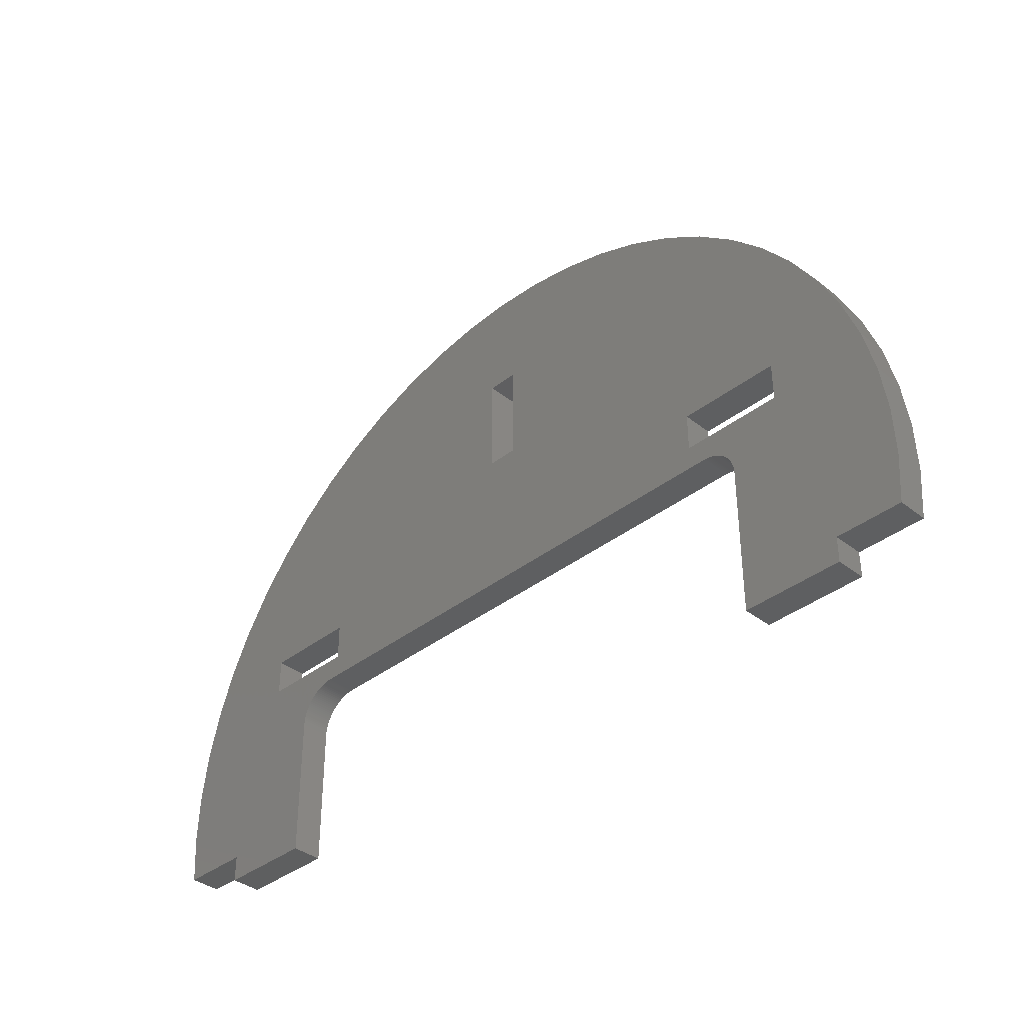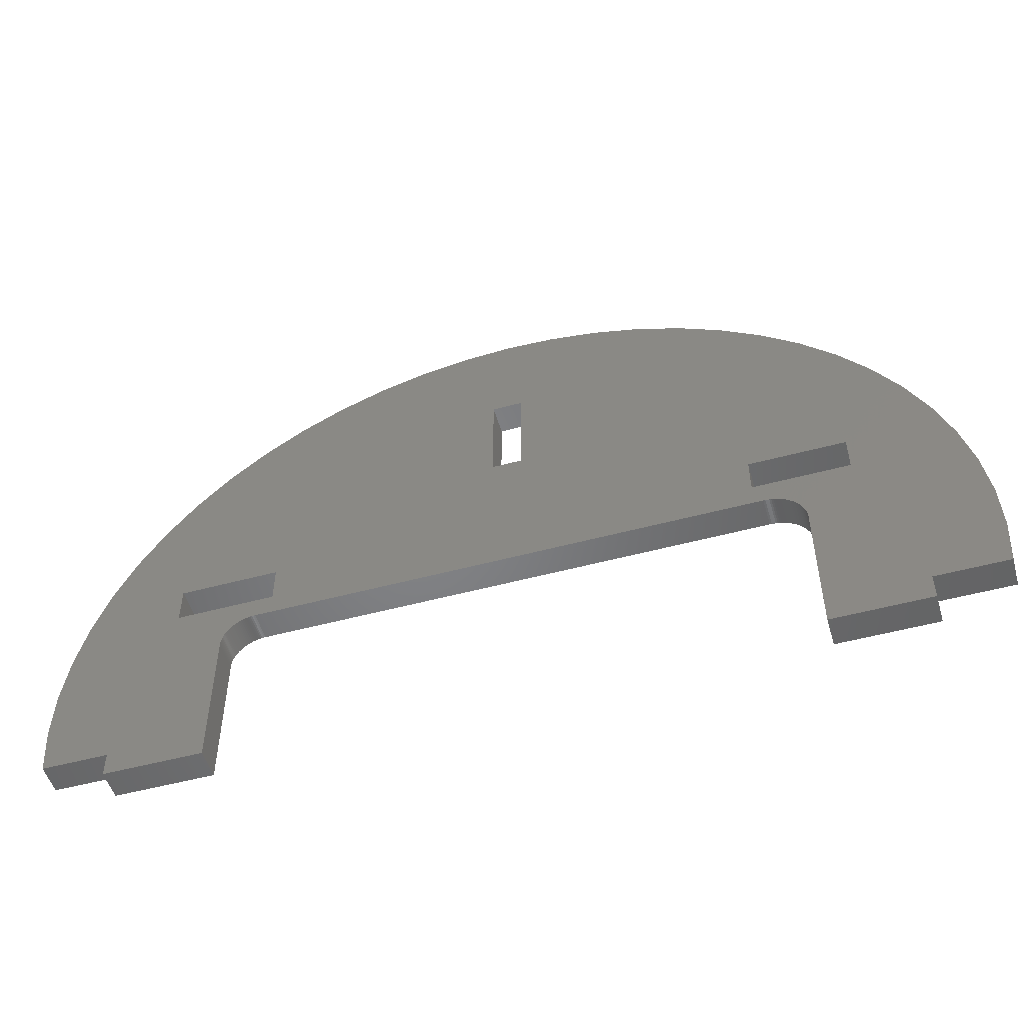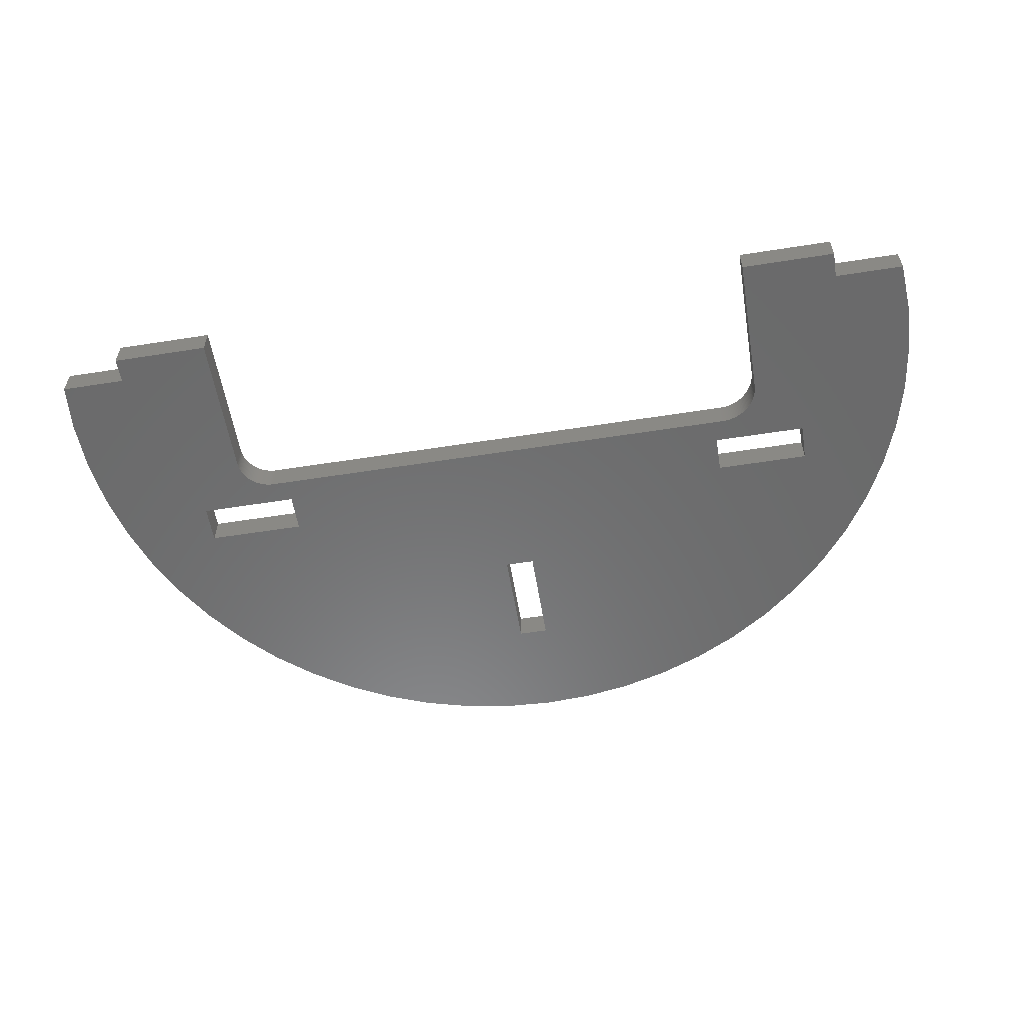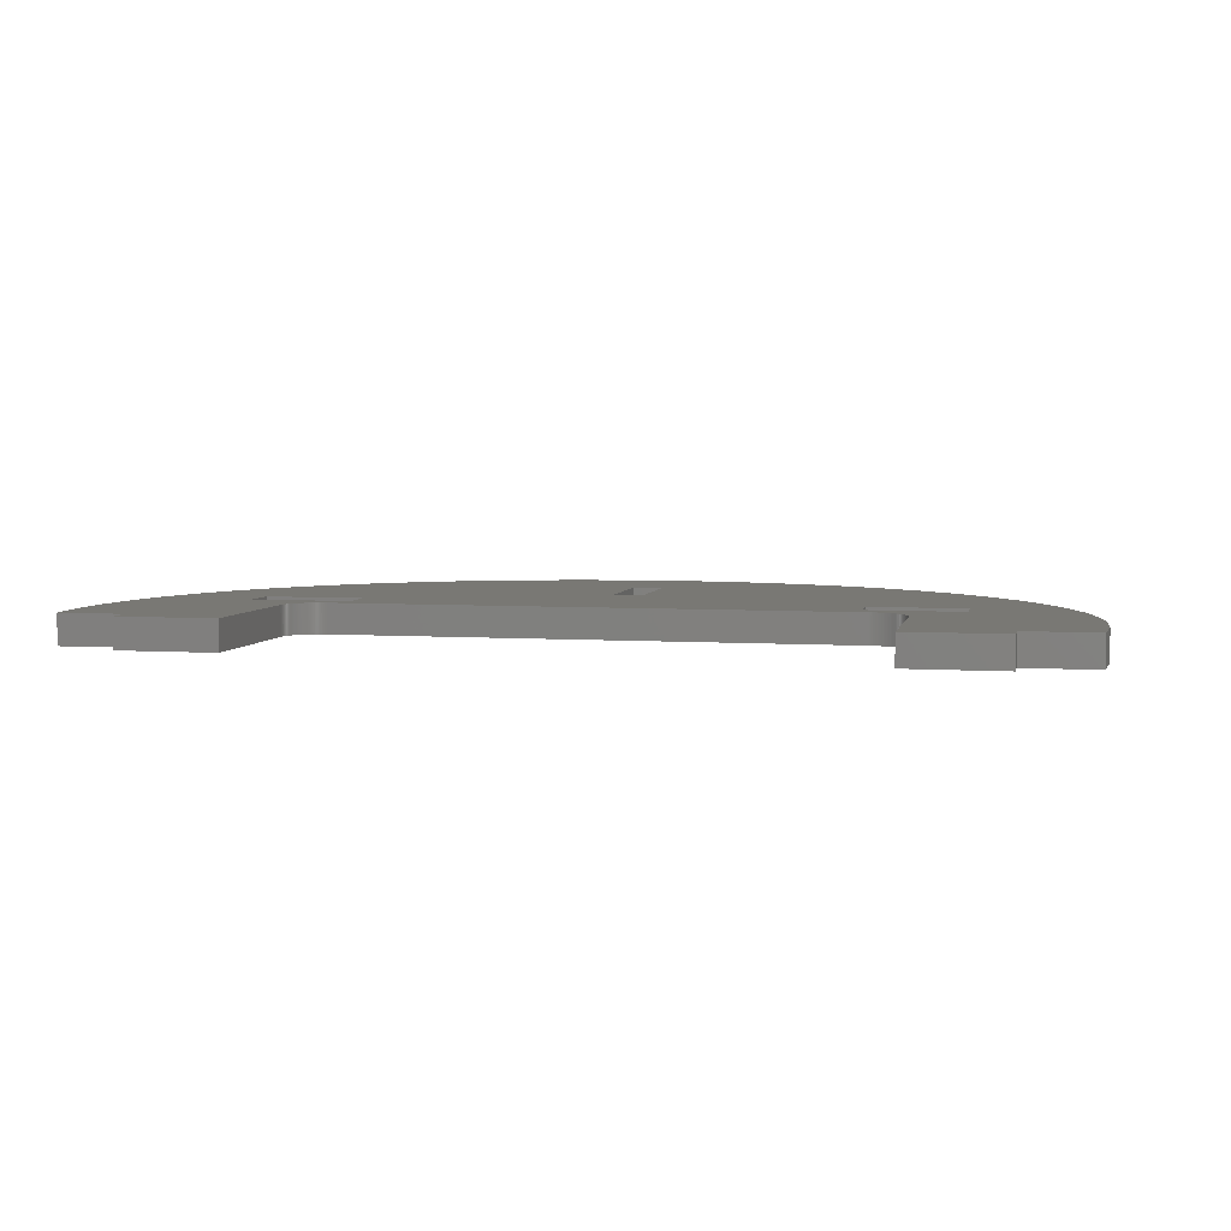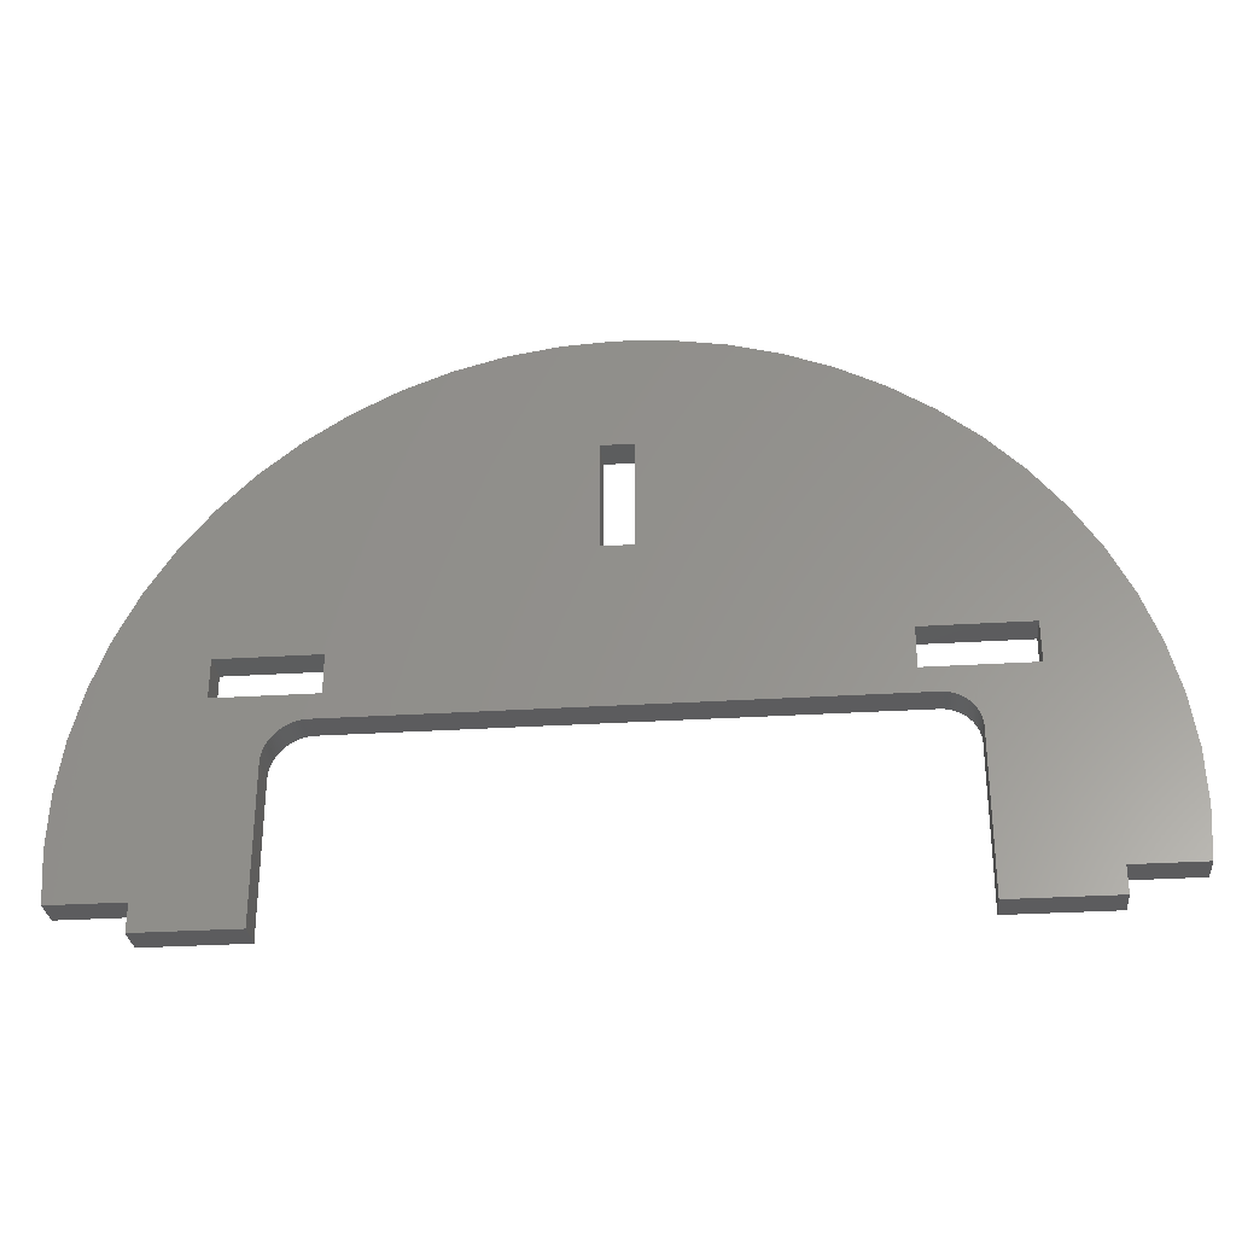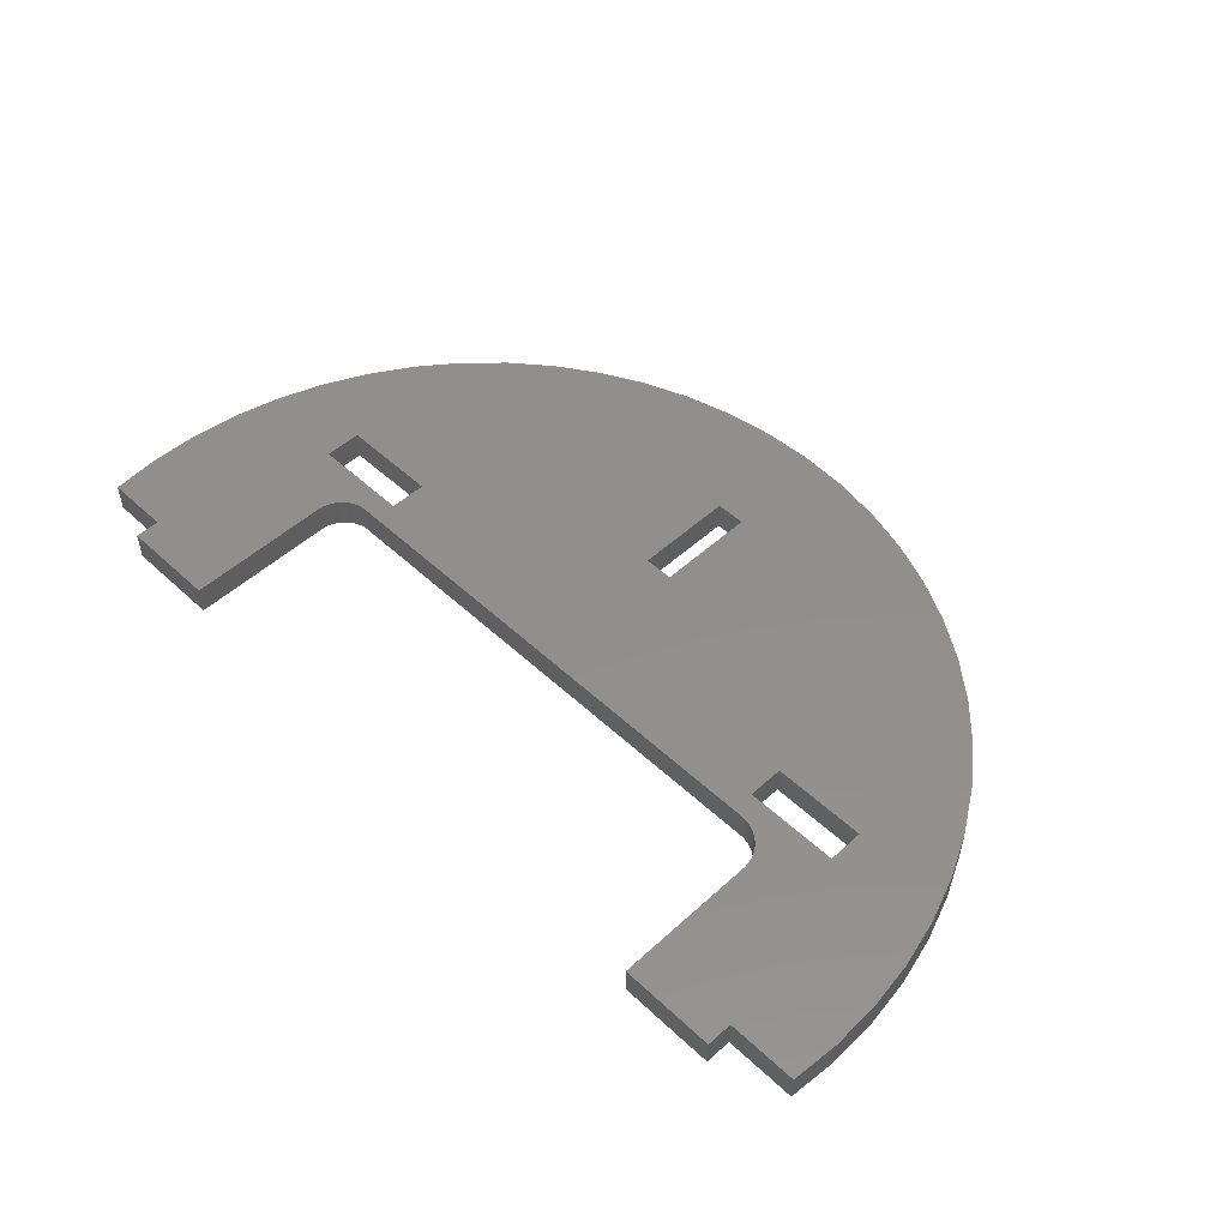
<metadata>
{"format":"stl","ext":"stl","renderer":"f3d","projection":"perspective","resolution":1024,"background":"white","views":[{"elev":-37.6,"azim":-135.0,"up":"+Y"},{"elev":-51.8,"azim":16.3,"up":"+Y"},{"elev":-57.0,"azim":9.3,"up":"+Z"},{"elev":4.9,"azim":12.2,"up":"+Z"},{"elev":-30.1,"azim":-174.7,"up":"+Y"},{"elev":51.0,"azim":45.3,"up":"+Z"}]}
</metadata>
<code>
# stl→obj: 218 verts, 488 faces
v 673.7 1574 0
v 673.7 1569 0
v 673.7 1570 0
v 673.8 1570 0
v 673.9 1570 0
v 674 1570 0
v 674.1 1570 0
v 674.2 1571 0
v 674.3 1571 0
v 674.4 1571 0
v 674.5 1571 0
v 674.6 1571 0
v 674.8 1571 0
v 674.9 1571 0
v 678.6 1574 0
v 675 1572 0
v 675.2 1572 0
v 675.3 1572 0
v 675.4 1572 0
v 675.6 1572 0
v 675.7 1572 0
v 675.9 1572 0
v 676 1572 0
v 676.2 1572 0
v 676.3 1572 0
v 676.5 1572 0
v 676.7 1572 0
v 676.8 1572 0
v 677 1572 0
v 701.3 1572 0
v 679.6 1602 0
v 683.9 1604 0
v 688.5 1606 0
v 693.2 1607 0
v 698.1 1608 0
v 701.3 1598 0
v 702.9 1609 0
v 704.3 1598 0
v 707.8 1608 0
v 704.3 1587 0
v 730.3 1599 0
v 727.1 1578 0
v 726.3 1602 0
v 736.7 1578 0
v 734.1 1596 0
v 737.5 1593 0
v 736.7 1575 0
v 743.2 1585 0
v 741.5 1557 0
v 740.6 1589 0
v 748.6 1557 0
v 745.3 1580 0
v 747 1576 0
v 748.2 1571 0
v 748.8 1566 0
v 749 1561 0
v 701.3 1587 0
v 728.1 1572 0
v 712.6 1607 0
v 727.1 1575 0
v 717.4 1606 0
v 721.9 1604 0
v 731.9 1575 0
v 728.2 1572 0
v 728.4 1572 0
v 728.6 1572 0
v 728.8 1572 0
v 729 1572 0
v 729.2 1572 0
v 729.4 1572 0
v 729.5 1572 0
v 729.7 1572 0
v 729.9 1572 0
v 730.1 1572 0
v 730.2 1572 0
v 730.4 1571 0
v 730.5 1571 0
v 730.7 1571 0
v 730.8 1571 0
v 730.9 1571 0
v 731.1 1571 0
v 731.2 1571 0
v 731.3 1570 0
v 731.4 1570 0
v 731.5 1570 0
v 731.6 1570 0
v 731.7 1570 0
v 731.8 1569 0
v 731.9 1569 0
v 731.9 1568 0
v 731.9 1554 0
v 741.5 1554 0
v 671.8 1596 0
v 668.6 1578 0
v 668.3 1593 0
v 678.6 1578 0
v 675.5 1599 0
v 657.1 1566 0
v 657.3 1557 0
v 656.9 1561 0
v 657.7 1571 0
v 663.8 1557 0
v 658.9 1576 0
v 660.6 1580 0
v 662.7 1585 0
v 665.3 1589 0
v 663.8 1554 0
v 668.6 1574 0
v 673.7 1554 0
v 673.7 1554 3
v 663.8 1557 3
v 663.8 1554 3
v 668.6 1574 3
v 665.3 1589 3
v 668.3 1593 3
v 673.7 1574 3
v 673.7 1569 3
v 673.7 1570 3
v 673.8 1570 3
v 673.9 1570 3
v 674 1570 3
v 674.1 1570 3
v 674.2 1571 3
v 674.3 1571 3
v 674.4 1571 3
v 674.5 1571 3
v 674.6 1571 3
v 674.8 1571 3
v 674.9 1571 3
v 678.6 1574 3
v 675 1572 3
v 675.2 1572 3
v 675.3 1572 3
v 675.4 1572 3
v 675.6 1572 3
v 675.7 1572 3
v 675.9 1572 3
v 676 1572 3
v 676.2 1572 3
v 676.3 1572 3
v 676.5 1572 3
v 676.7 1572 3
v 676.8 1572 3
v 677 1572 3
v 701.3 1572 3
v 678.6 1578 3
v 679.6 1602 3
v 683.9 1604 3
v 688.5 1606 3
v 693.2 1607 3
v 698.1 1608 3
v 701.3 1598 3
v 702.9 1609 3
v 701.3 1587 3
v 704.3 1598 3
v 707.8 1608 3
v 668.6 1578 3
v 671.8 1596 3
v 675.5 1599 3
v 741.5 1554 3
v 731.9 1568 3
v 731.9 1554 3
v 731.9 1575 3
v 736.7 1575 3
v 736.7 1578 3
v 737.5 1593 3
v 740.6 1589 3
v 741.5 1557 3
v 743.2 1585 3
v 748.6 1557 3
v 745.3 1580 3
v 747 1576 3
v 748.2 1571 3
v 748.8 1566 3
v 749 1561 3
v 726.3 1602 3
v 727.1 1578 3
v 730.3 1599 3
v 727.1 1575 3
v 734.1 1596 3
v 728.1 1572 3
v 704.3 1587 3
v 712.6 1607 3
v 717.4 1606 3
v 721.9 1604 3
v 728.2 1572 3
v 728.4 1572 3
v 728.6 1572 3
v 728.8 1572 3
v 729 1572 3
v 729.2 1572 3
v 729.4 1572 3
v 729.5 1572 3
v 729.7 1572 3
v 729.9 1572 3
v 730.1 1572 3
v 730.2 1572 3
v 730.4 1571 3
v 730.5 1571 3
v 730.7 1571 3
v 730.8 1571 3
v 730.9 1571 3
v 731.1 1571 3
v 731.2 1571 3
v 731.3 1570 3
v 731.4 1570 3
v 731.5 1570 3
v 731.6 1570 3
v 731.7 1570 3
v 731.8 1569 3
v 731.9 1569 3
v 657.3 1557 3
v 657.1 1566 3
v 656.9 1561 3
v 657.7 1571 3
v 658.9 1576 3
v 660.6 1580 3
v 662.7 1585 3
f 1 2 2
f 2 1 2
f 2 1 2
f 2 1 3
f 3 1 4
f 4 1 4
f 4 1 5
f 5 1 5
f 5 1 6
f 6 1 7
f 7 1 8
f 8 1 8
f 8 1 9
f 9 1 10
f 10 1 11
f 11 1 12
f 12 1 13
f 13 1 14
f 14 1 15
f 14 15 16
f 16 15 17
f 17 15 18
f 18 15 19
f 19 15 20
f 20 15 21
f 21 15 22
f 22 15 23
f 23 15 24
f 24 15 25
f 25 15 26
f 26 15 27
f 27 15 28
f 28 15 29
f 29 15 30
f 30 15 31
f 30 31 32
f 30 32 33
f 30 33 34
f 30 34 35
f 30 35 36
f 36 35 37
f 36 37 38
f 38 37 39
f 38 39 40
f 41 42 43
f 42 41 44
f 44 41 45
f 44 45 46
f 44 46 47
f 48 49 50
f 49 48 51
f 51 48 52
f 51 52 53
f 51 53 54
f 51 54 55
f 51 55 56
f 30 57 58
f 57 30 36
f 58 57 40
f 58 40 39
f 58 39 59
f 58 59 60
f 60 59 61
f 60 61 62
f 60 62 43
f 60 43 42
f 58 60 63
f 58 63 64
f 64 63 65
f 65 63 66
f 66 63 67
f 67 63 68
f 68 63 69
f 69 63 70
f 70 63 71
f 71 63 72
f 72 63 73
f 73 63 74
f 74 63 75
f 75 63 76
f 76 63 77
f 77 63 78
f 78 63 79
f 79 63 80
f 80 63 81
f 81 63 82
f 82 63 83
f 83 63 84
f 84 63 85
f 85 63 86
f 86 63 86
f 86 63 87
f 87 63 88
f 88 63 88
f 88 63 89
f 89 63 89
f 89 63 89
f 89 63 90
f 90 63 90
f 90 63 47
f 90 47 91
f 91 47 92
f 92 47 46
f 92 46 50
f 92 50 49
f 93 94 95
f 94 93 96
f 96 93 97
f 96 97 31
f 96 31 15
f 98 99 100
f 99 98 101
f 99 101 102
f 102 101 103
f 102 103 104
f 102 104 105
f 102 105 106
f 102 106 107
f 107 106 108
f 107 108 109
f 108 106 95
f 108 95 94
f 109 108 1
f 109 1 2
f 110 111 112
f 111 110 113
f 111 113 114
f 114 113 115
f 113 110 116
f 116 110 117
f 116 117 117
f 116 117 117
f 116 117 117
f 116 117 118
f 116 118 119
f 116 119 119
f 116 119 120
f 116 120 120
f 116 120 121
f 116 121 122
f 116 122 123
f 116 123 123
f 116 123 124
f 116 124 125
f 116 125 126
f 116 126 127
f 116 127 128
f 116 128 129
f 116 129 130
f 130 129 131
f 130 131 132
f 130 132 133
f 130 133 134
f 130 134 135
f 130 135 136
f 130 136 137
f 130 137 138
f 130 138 139
f 130 139 140
f 130 140 141
f 130 141 142
f 130 142 143
f 130 143 144
f 130 144 145
f 130 145 146
f 146 145 147
f 147 145 148
f 148 145 149
f 149 145 150
f 150 145 151
f 151 145 152
f 151 152 153
f 152 145 154
f 153 152 155
f 153 155 156
f 115 157 158
f 157 115 113
f 158 157 146
f 158 146 159
f 159 146 147
f 160 161 162
f 161 160 163
f 163 160 164
f 164 160 165
f 165 160 166
f 166 160 167
f 167 160 168
f 167 168 169
f 169 168 170
f 169 170 171
f 171 170 172
f 172 170 173
f 173 170 174
f 174 170 175
f 176 177 178
f 177 176 179
f 178 177 165
f 178 165 180
f 180 165 166
f 181 154 145
f 154 181 182
f 182 181 155
f 155 181 156
f 156 181 183
f 183 181 179
f 183 179 184
f 184 179 185
f 185 179 176
f 179 181 163
f 163 181 186
f 163 186 187
f 163 187 188
f 163 188 189
f 163 189 190
f 163 190 191
f 163 191 192
f 163 192 193
f 163 193 194
f 163 194 195
f 163 195 196
f 163 196 197
f 163 197 198
f 163 198 199
f 163 199 200
f 163 200 201
f 163 201 202
f 163 202 203
f 163 203 204
f 163 204 205
f 163 205 206
f 163 206 207
f 163 207 208
f 163 208 208
f 163 208 209
f 163 209 210
f 163 210 210
f 163 210 211
f 163 211 211
f 163 211 211
f 163 211 161
f 163 161 161
f 212 213 214
f 213 212 215
f 215 212 111
f 215 111 216
f 216 111 217
f 217 111 218
f 218 111 114
f 2 117 2
f 117 2 117
f 2 117 2
f 117 2 117
f 2 117 2
f 117 2 117
f 3 117 2
f 117 3 118
f 4 118 3
f 118 4 119
f 4 119 4
f 119 4 119
f 5 119 4
f 119 5 120
f 5 120 5
f 120 5 120
f 6 120 5
f 120 6 121
f 7 121 6
f 121 7 122
f 8 122 7
f 122 8 123
f 8 123 8
f 123 8 123
f 9 123 8
f 123 9 124
f 10 124 9
f 124 10 125
f 11 125 10
f 125 11 126
f 12 126 11
f 126 12 127
f 128 12 13
f 12 128 127
f 129 13 14
f 13 129 128
f 131 14 16
f 14 131 129
f 132 16 17
f 16 132 131
f 133 17 18
f 17 133 132
f 134 18 19
f 18 134 133
f 135 19 20
f 19 135 134
f 136 20 21
f 20 136 135
f 137 21 22
f 21 137 136
f 138 22 23
f 22 138 137
f 139 23 24
f 23 139 138
f 140 24 25
f 24 140 139
f 141 25 26
f 25 141 140
f 142 26 27
f 26 142 141
f 143 27 28
f 27 143 142
f 144 28 29
f 28 144 143
f 145 29 30
f 29 145 144
f 181 30 58
f 30 181 145
f 186 58 64
f 58 186 181
f 187 64 65
f 64 187 186
f 188 65 66
f 65 188 187
f 189 66 67
f 66 189 188
f 190 67 68
f 67 190 189
f 191 68 69
f 68 191 190
f 192 69 70
f 69 192 191
f 193 70 71
f 70 193 192
f 194 71 72
f 71 194 193
f 195 72 73
f 72 195 194
f 196 73 74
f 73 196 195
f 197 74 75
f 74 197 196
f 198 75 76
f 75 198 197
f 199 76 77
f 76 199 198
f 200 77 78
f 77 200 199
f 201 78 79
f 78 201 200
f 201 80 202
f 80 201 79
f 202 81 203
f 81 202 80
f 203 82 204
f 82 203 81
f 204 83 205
f 83 204 82
f 205 84 206
f 84 205 83
f 206 85 207
f 85 206 84
f 207 86 208
f 86 207 85
f 208 86 208
f 86 208 86
f 208 87 209
f 87 208 86
f 209 88 210
f 88 209 87
f 210 88 210
f 88 210 88
f 210 89 211
f 89 210 88
f 211 89 211
f 89 211 89
f 211 89 211
f 89 211 89
f 211 90 161
f 90 211 89
f 161 90 161
f 90 161 90
f 161 91 162
f 91 161 90
f 160 91 92
f 91 160 162
f 49 160 92
f 160 49 168
f 170 49 51
f 49 170 168
f 56 170 51
f 170 56 175
f 55 175 56
f 175 55 174
f 54 174 55
f 174 54 173
f 53 173 54
f 173 53 172
f 52 172 53
f 172 52 171
f 48 171 52
f 171 48 169
f 50 169 48
f 169 50 167
f 46 167 50
f 167 46 166
f 45 166 46
f 166 45 180
f 178 45 41
f 45 178 180
f 176 41 43
f 41 176 178
f 185 43 62
f 43 185 176
f 184 62 61
f 62 184 185
f 183 61 59
f 61 183 184
f 156 59 39
f 59 156 183
f 153 39 37
f 39 153 156
f 151 37 35
f 37 151 153
f 150 35 34
f 35 150 151
f 149 34 33
f 34 149 150
f 148 33 32
f 33 148 149
f 147 32 31
f 32 147 148
f 159 31 97
f 31 159 147
f 158 97 93
f 97 158 159
f 158 95 115
f 95 158 93
f 115 106 114
f 106 115 95
f 114 105 218
f 105 114 106
f 218 104 217
f 104 218 105
f 217 103 216
f 103 217 104
f 216 101 215
f 101 216 103
f 215 98 213
f 98 215 101
f 213 100 214
f 100 213 98
f 214 99 212
f 99 214 100
f 111 99 102
f 99 111 212
f 111 107 112
f 107 111 102
f 110 107 109
f 107 110 112
f 2 110 109
f 110 2 117
f 36 154 57
f 154 36 152
f 155 36 38
f 36 155 152
f 155 40 182
f 40 155 38
f 154 40 57
f 40 154 182
f 163 47 63
f 47 163 164
f 179 63 60
f 63 179 163
f 42 179 60
f 179 42 177
f 165 42 44
f 42 165 177
f 165 47 164
f 47 165 44
f 113 1 108
f 1 113 116
f 94 113 108
f 113 94 157
f 146 94 96
f 94 146 157
f 146 15 130
f 15 146 96
f 116 15 1
f 15 116 130

</code>
